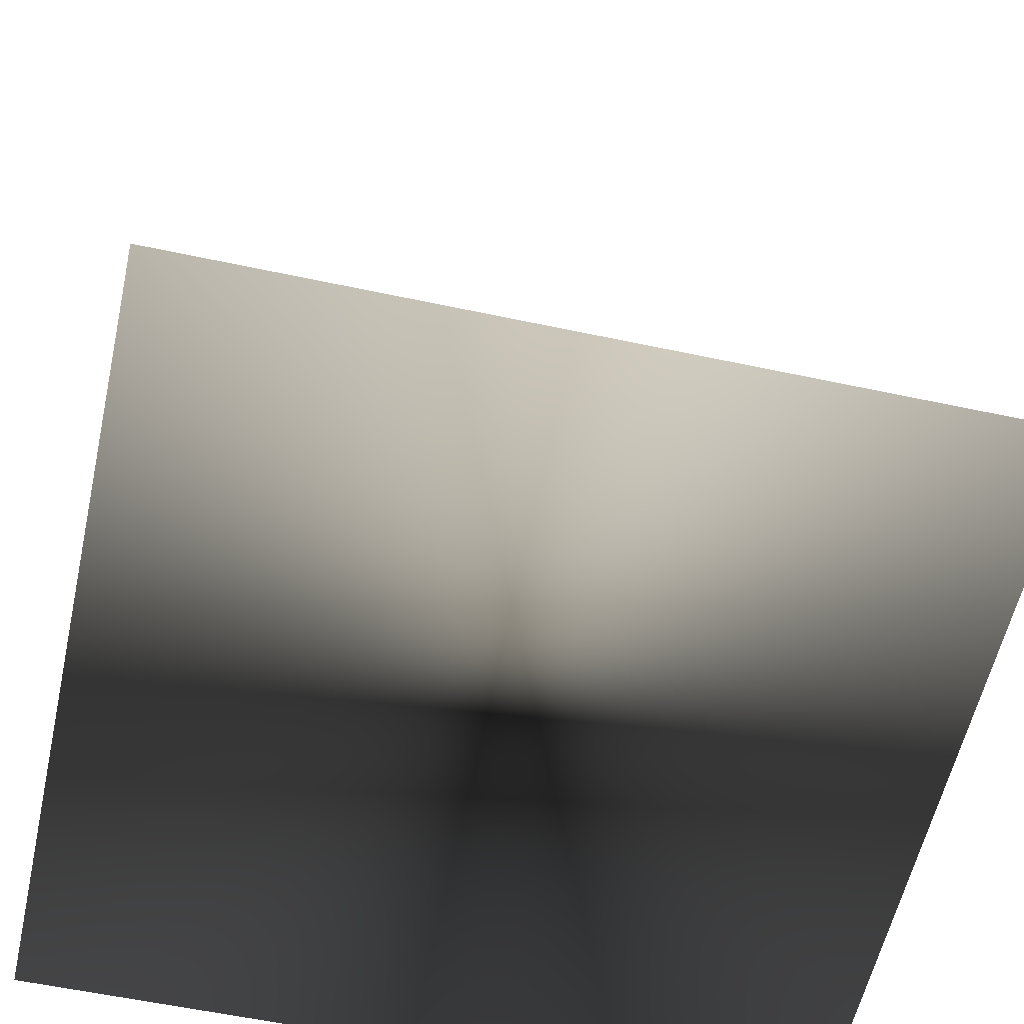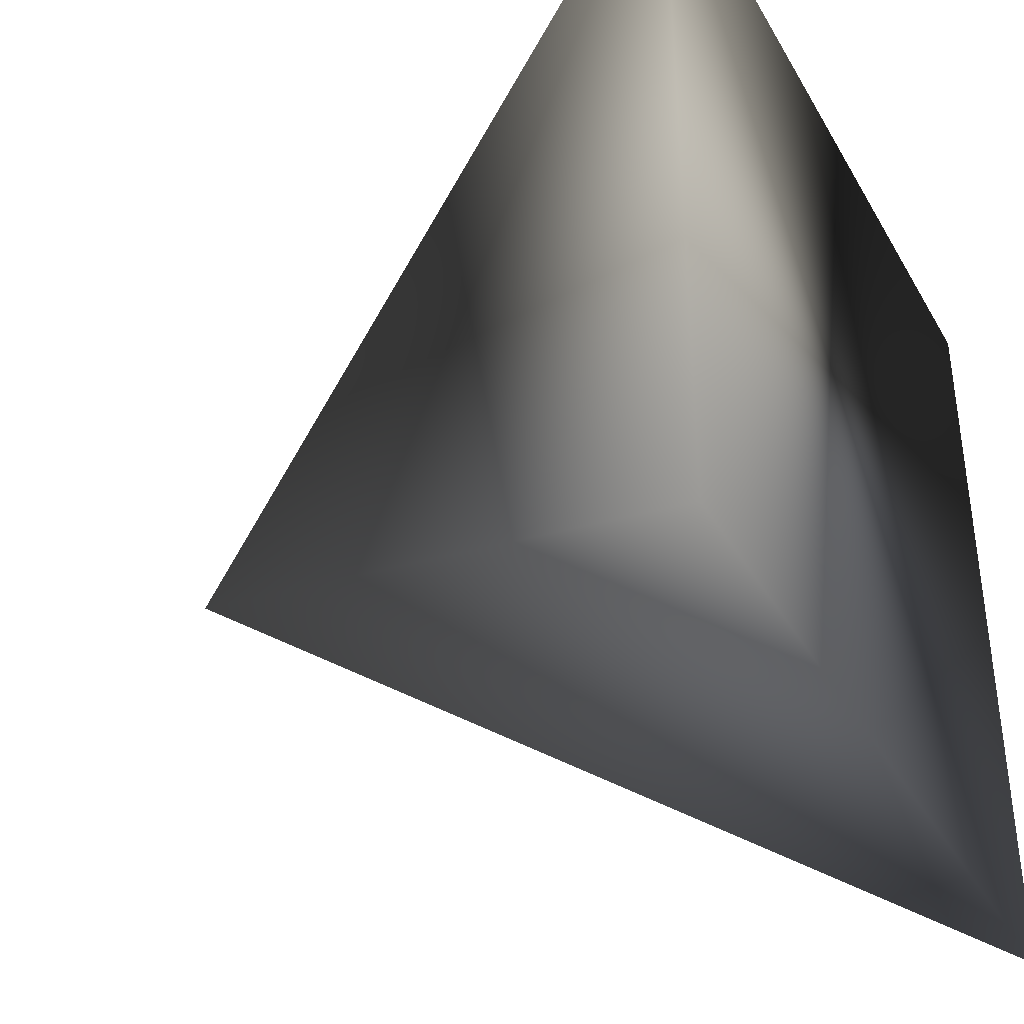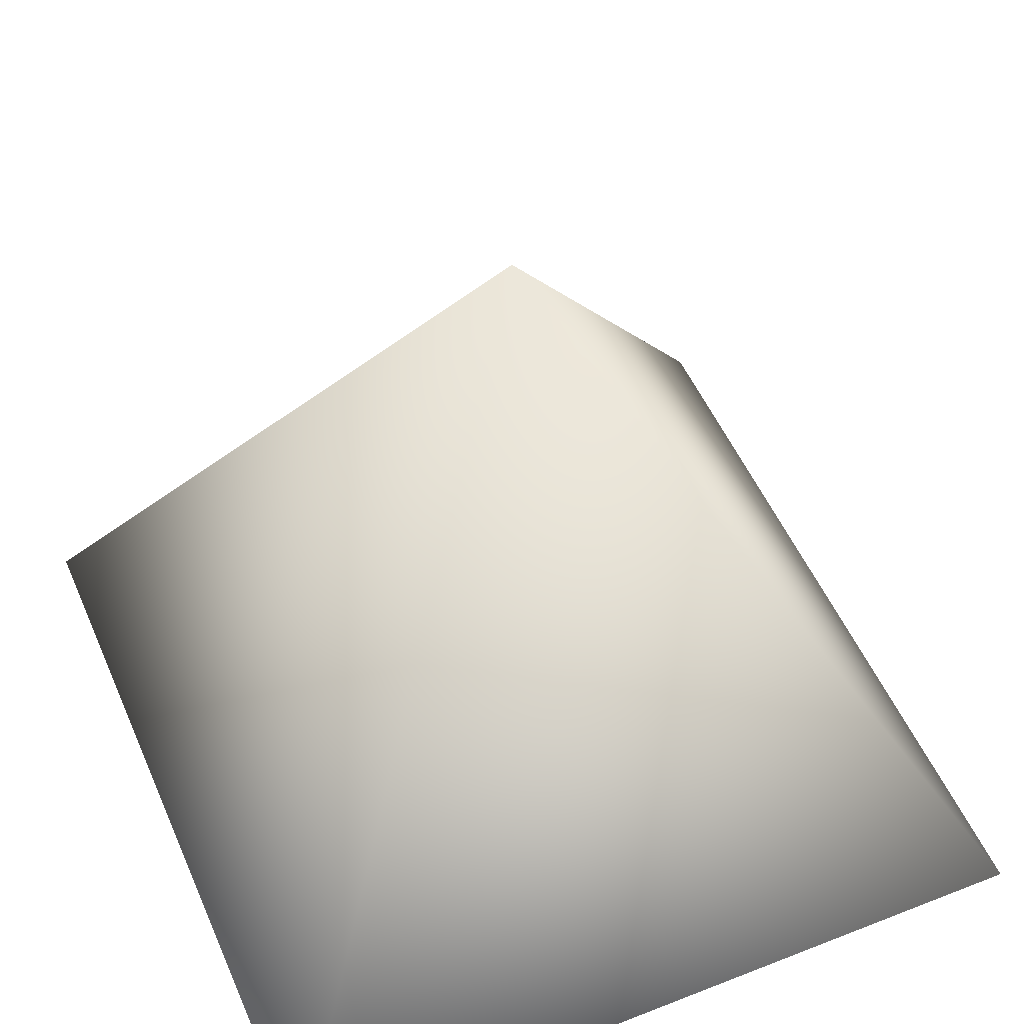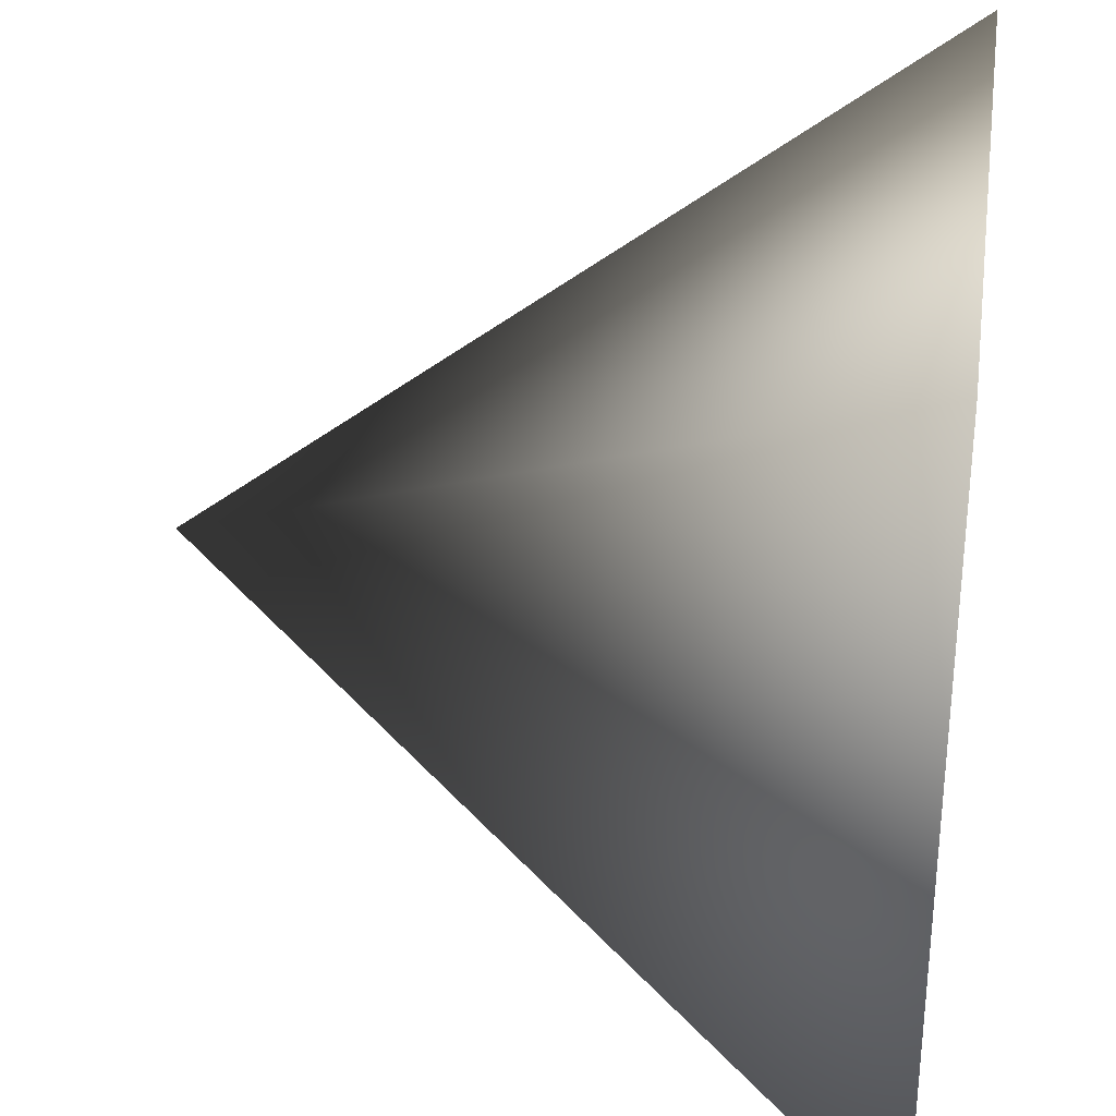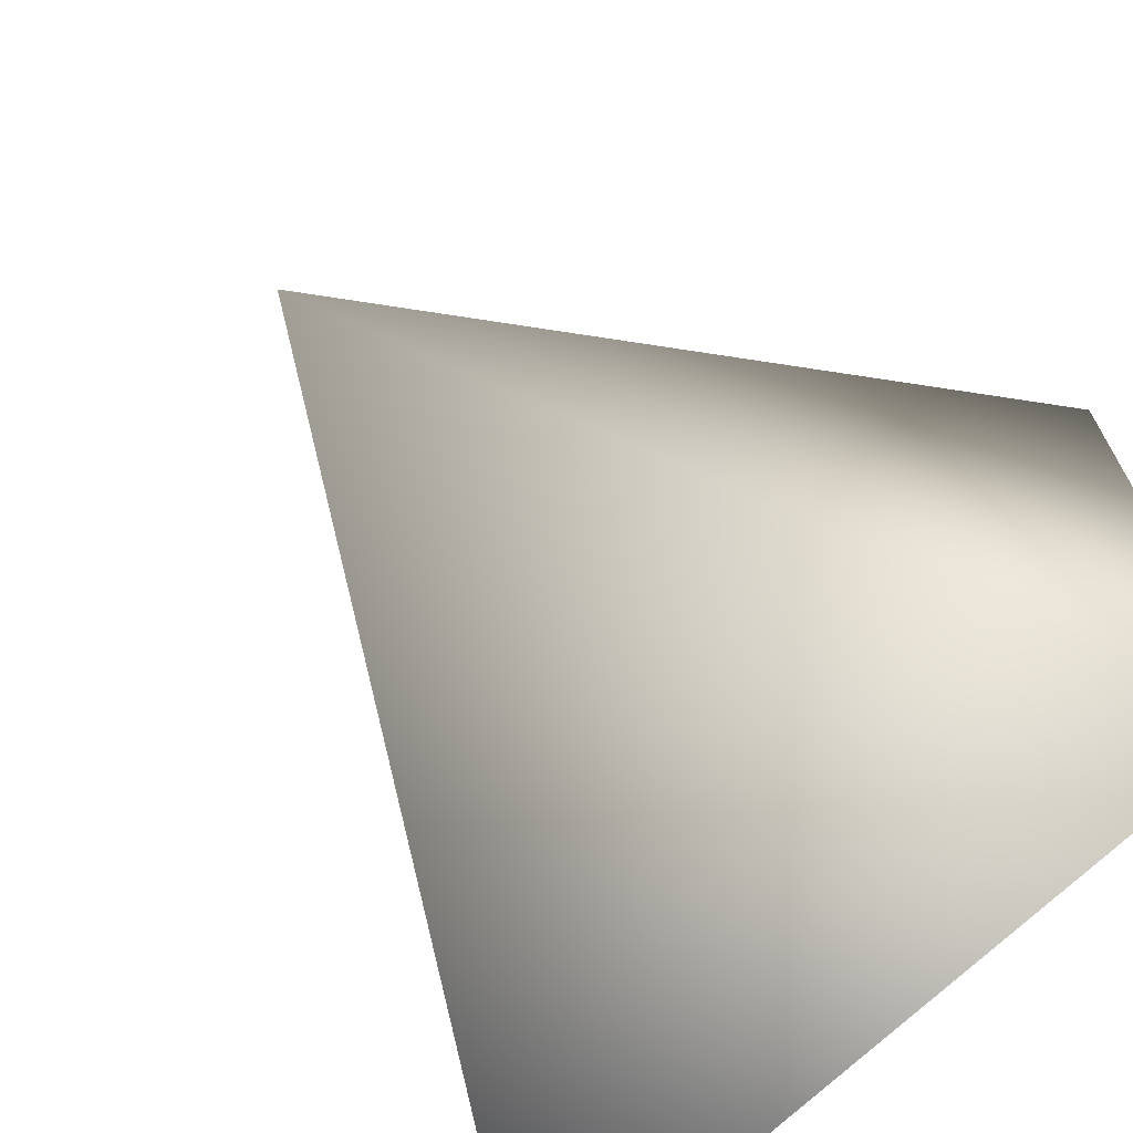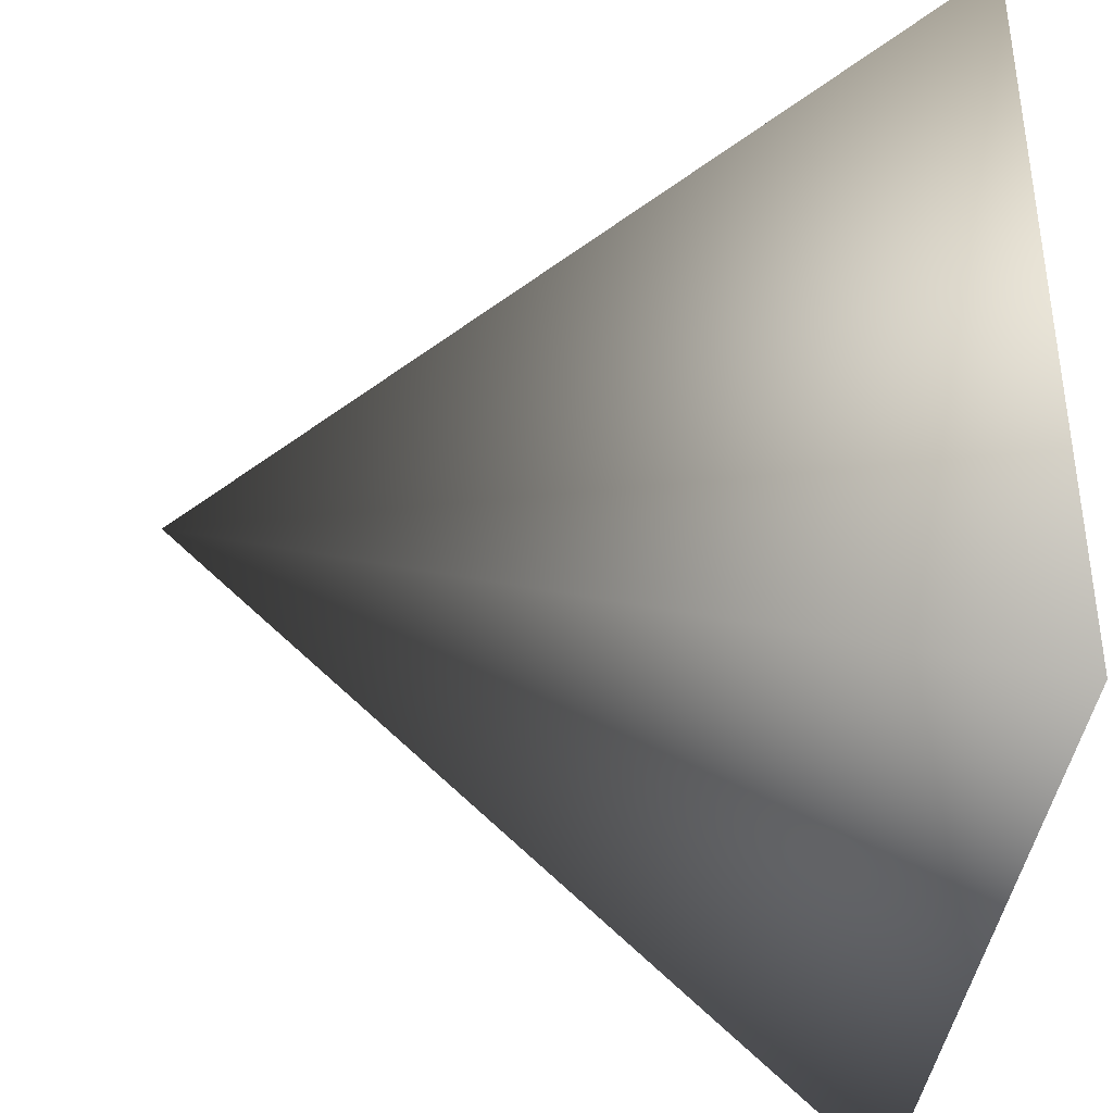
<metadata>
{"format":"obj","ext":"obj","renderer":"f3d","projection":"perspective","resolution":1024,"background":"white","views":[{"elev":-58.0,"azim":77.5,"up":"+Z"},{"elev":-38.3,"azim":116.9,"up":"+Y"},{"elev":51.6,"azim":66.9,"up":"+Z"},{"elev":30.9,"azim":98.6,"up":"+Y"},{"elev":-69.4,"azim":44.3,"up":"+Y"},{"elev":-38.6,"azim":83.6,"up":"+Y"}]}
</metadata>
<code>
v 0.5 0.5 0
v -0.5 0.5 0
v 0.5 -0.5 0
v -0.5 -0.5 0
v 0 0 0.9
f 1 2 5
f 2 4 5
f 4 3 5
f 3 1 5
f 1 3 4 2

</code>
